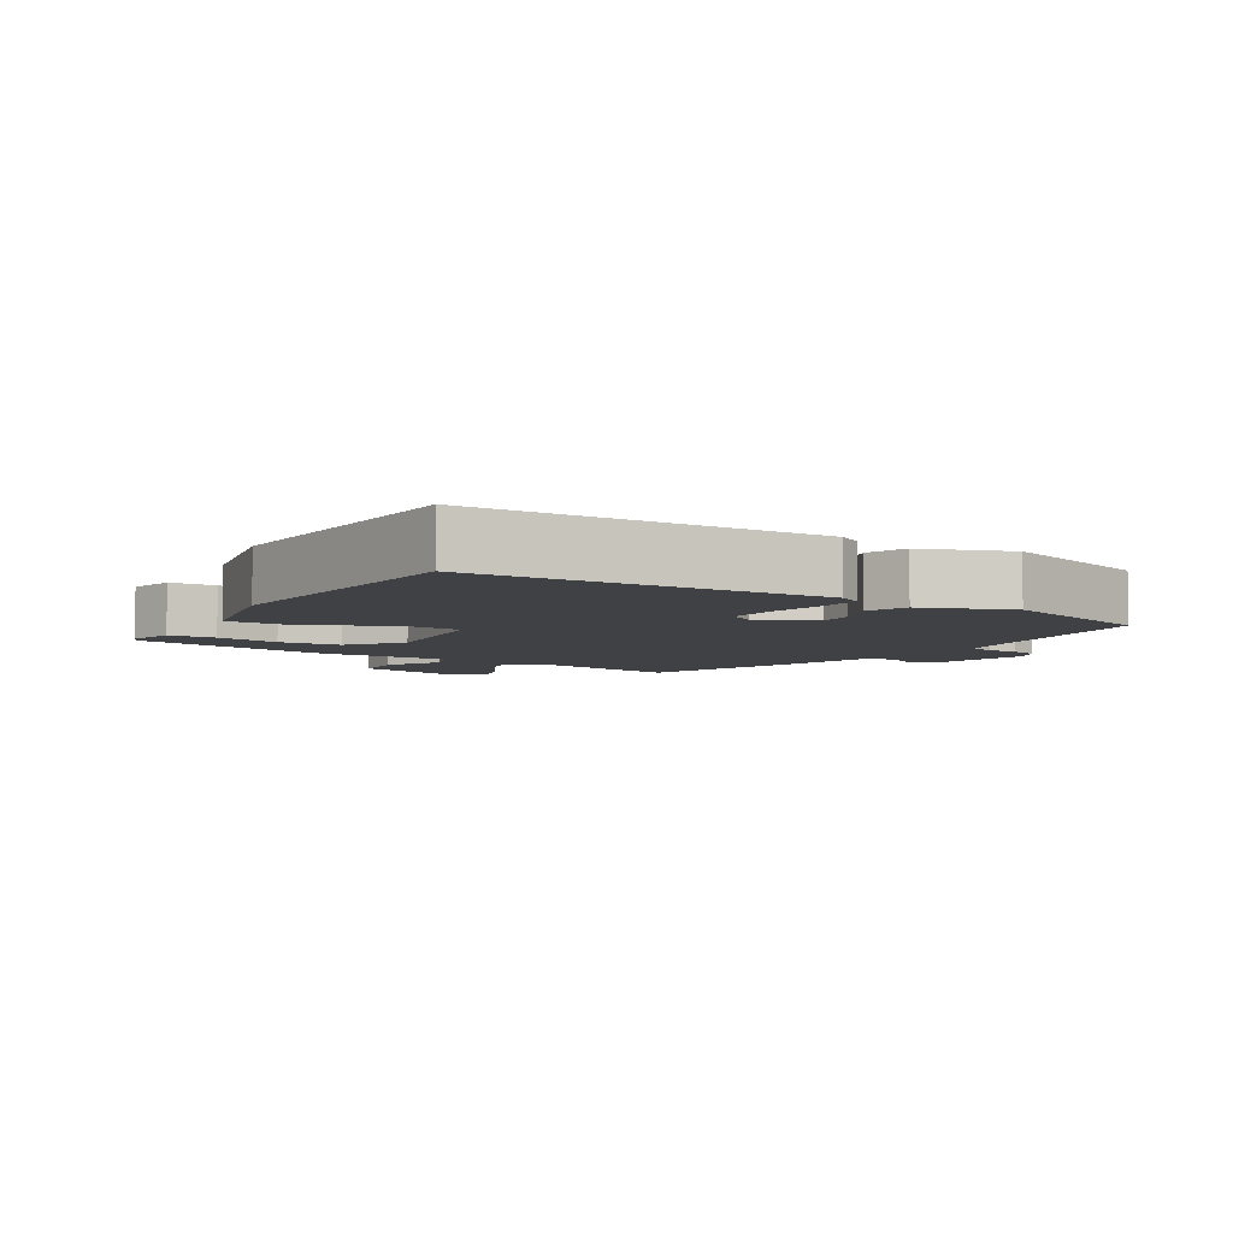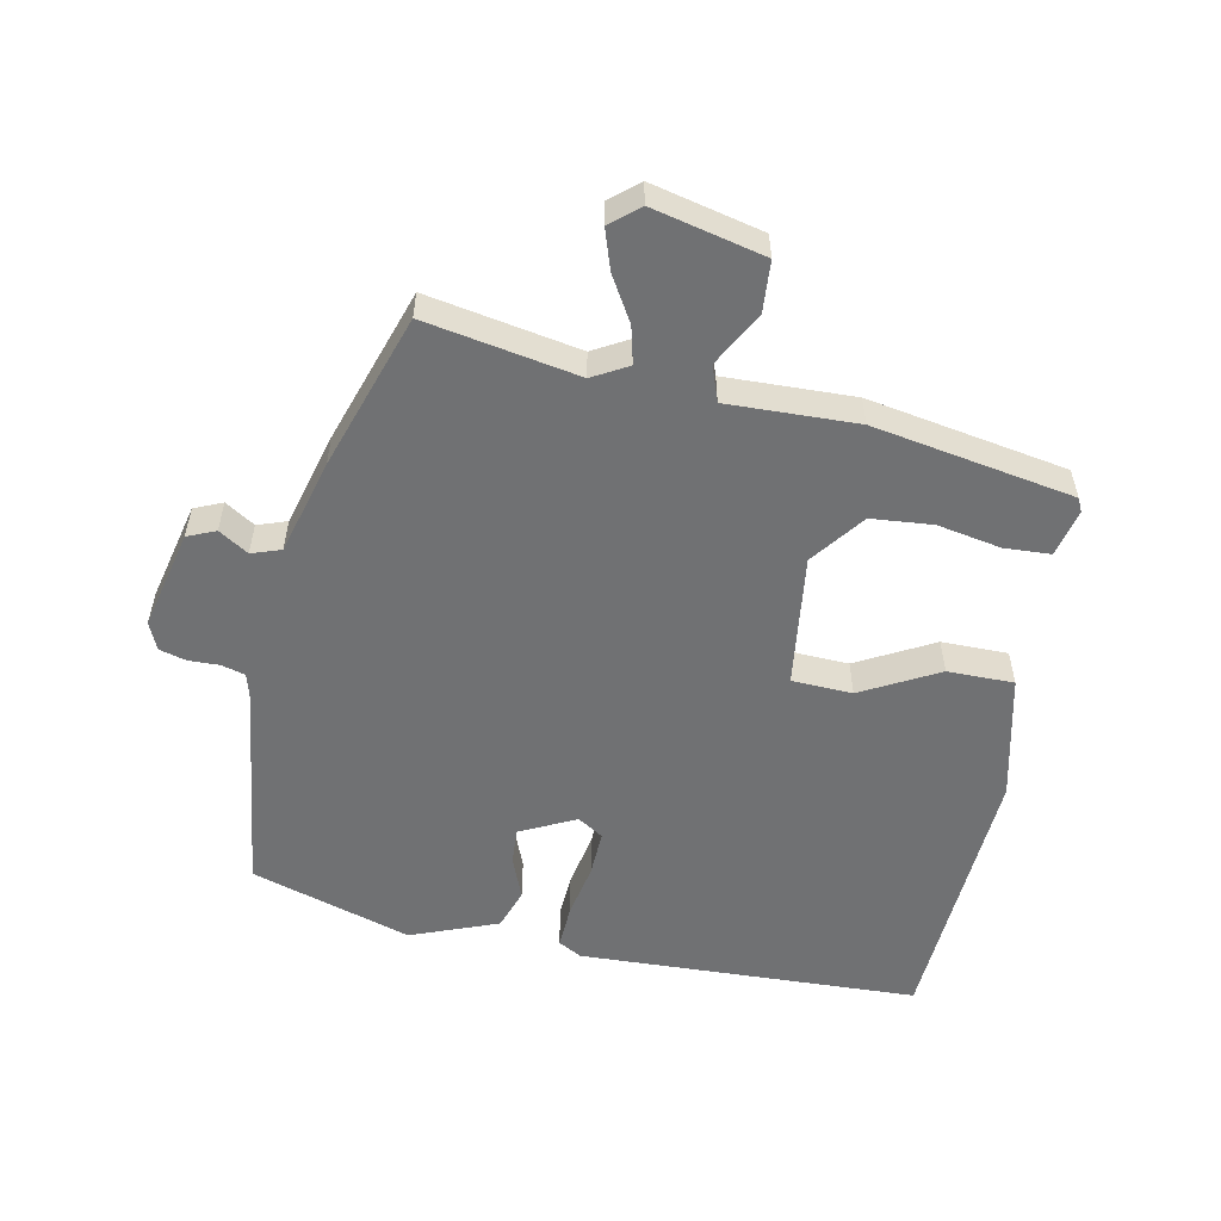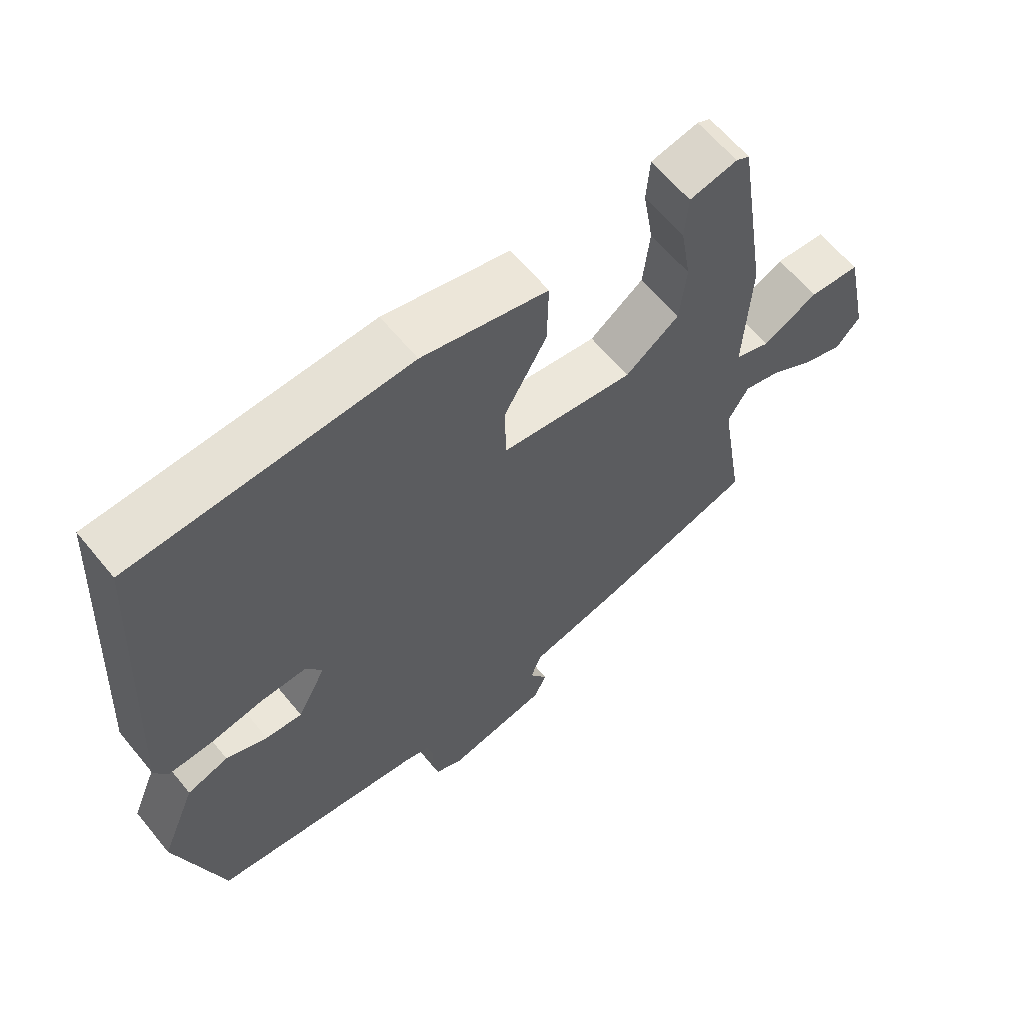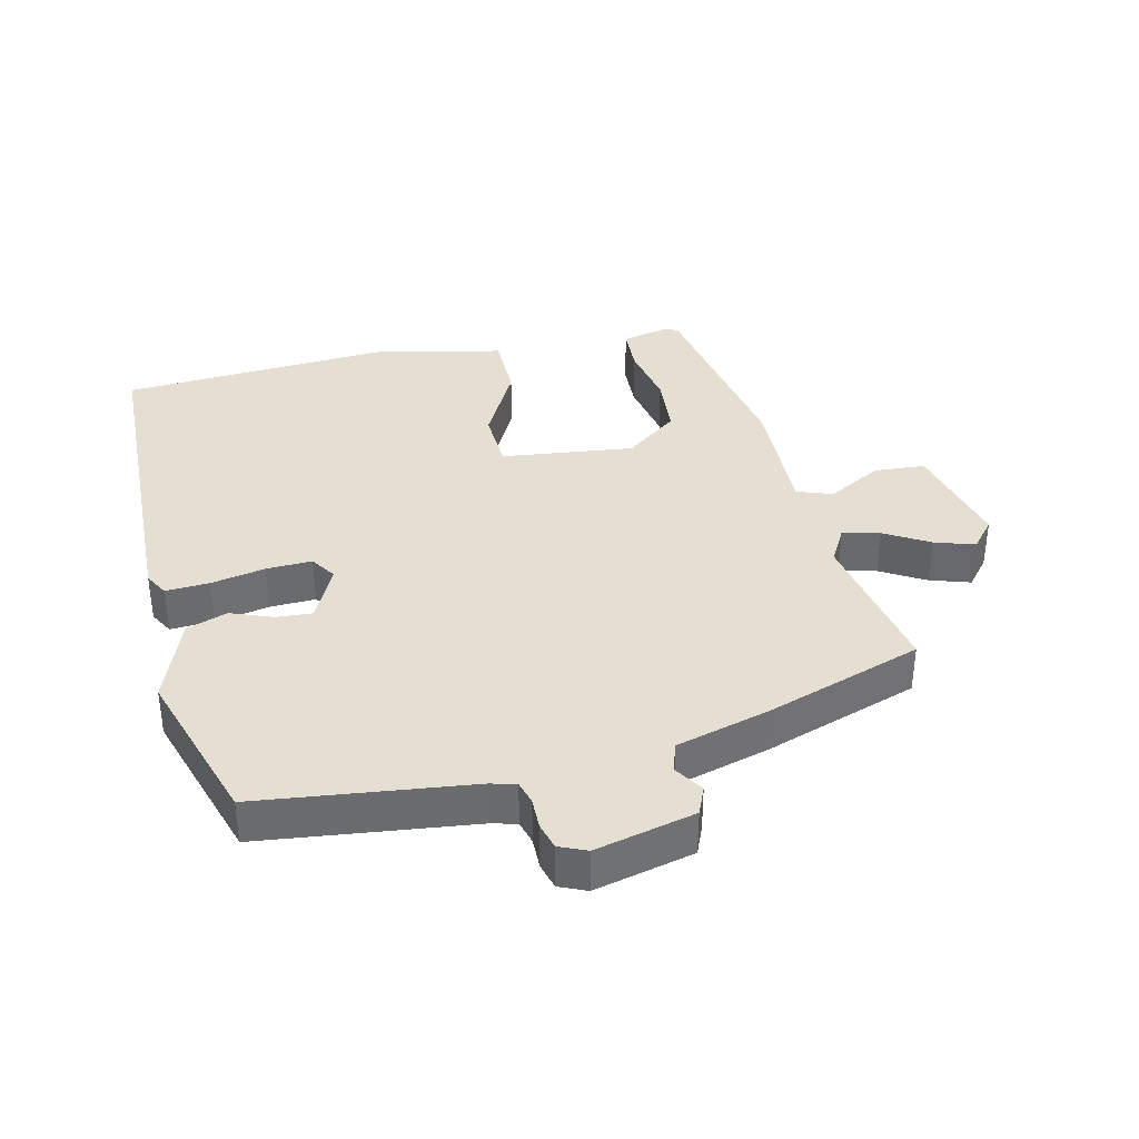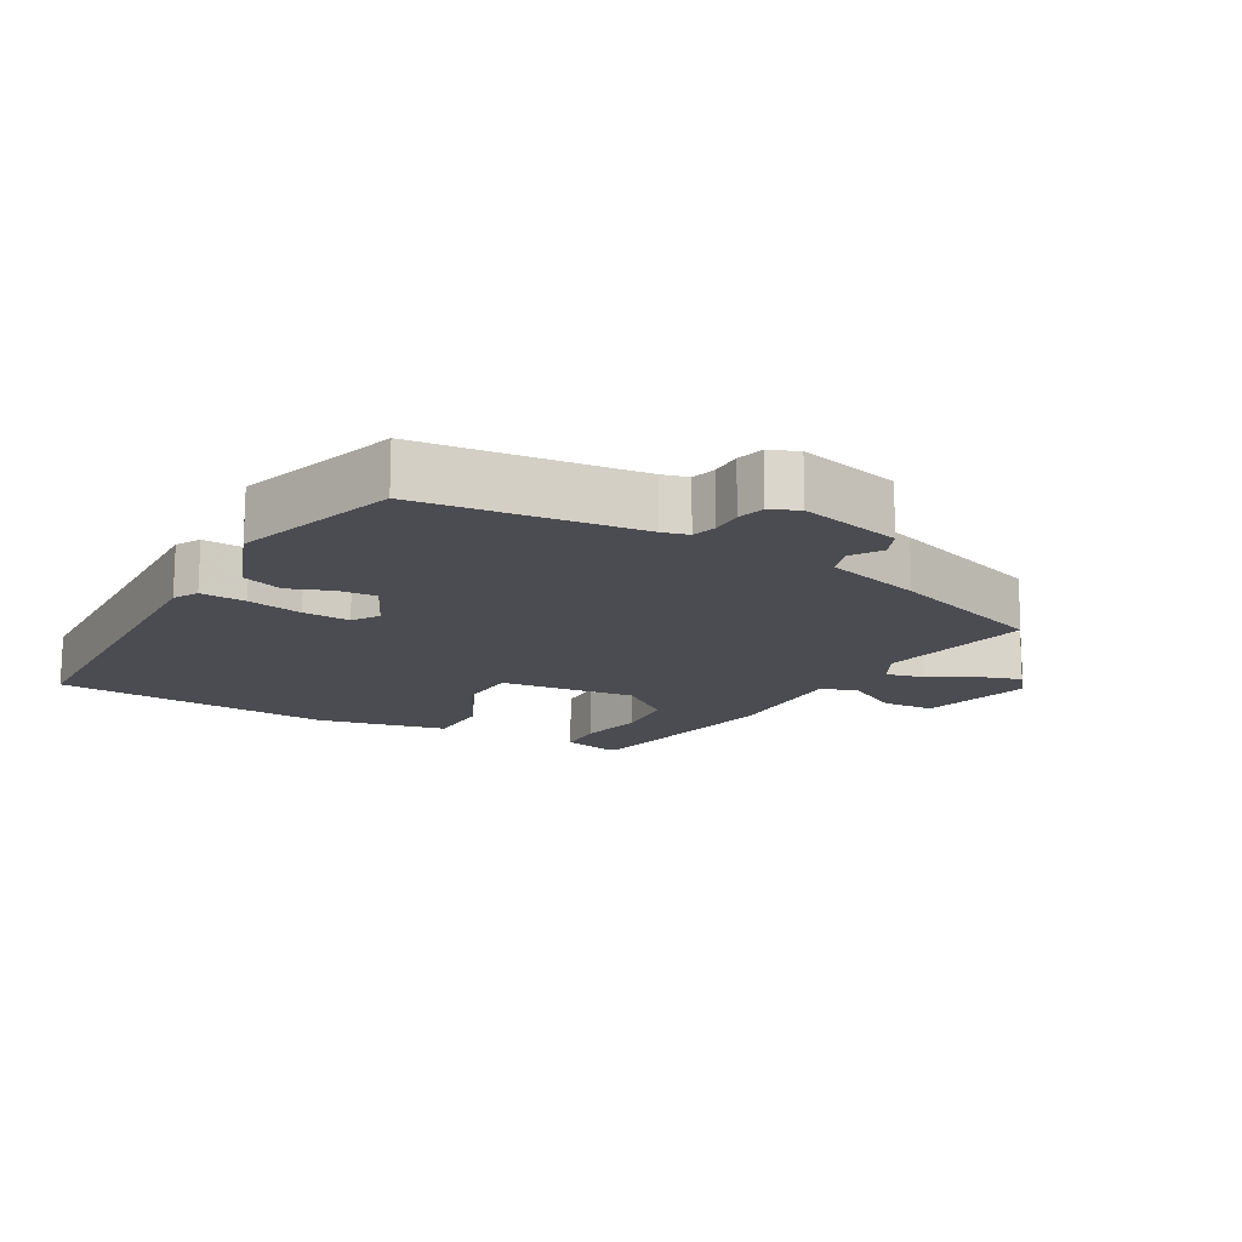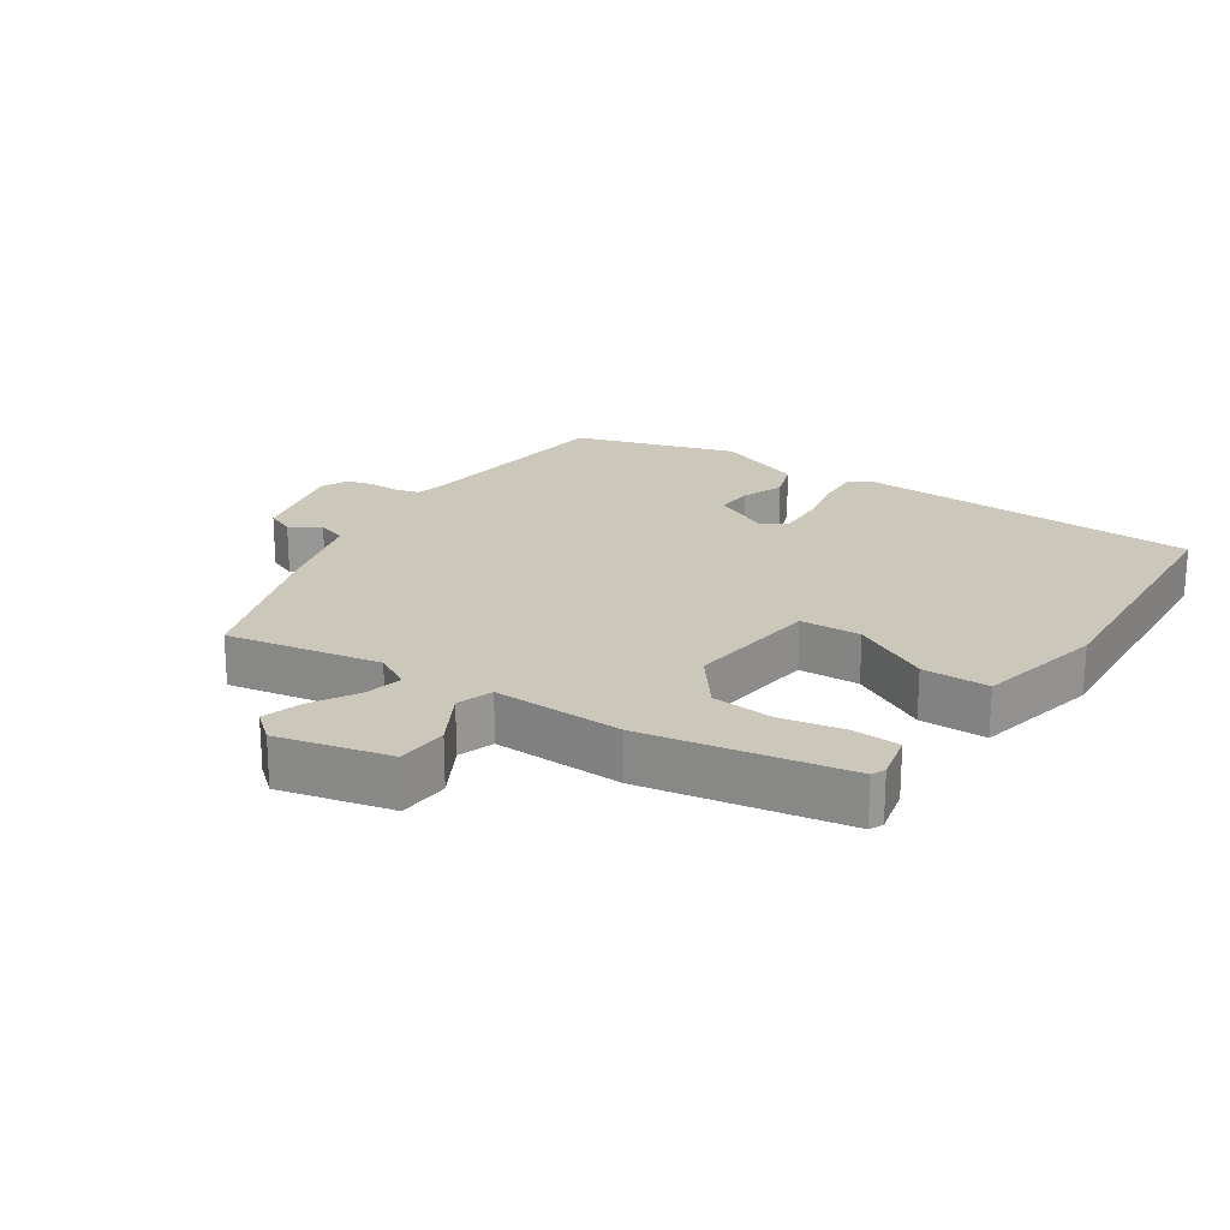
<metadata>
{"format":"obj","ext":"obj","renderer":"f3d","projection":"perspective","resolution":1024,"background":"white","views":[{"elev":-5.8,"azim":56.8,"up":"+Y"},{"elev":-55.1,"azim":-102.5,"up":"+Y"},{"elev":62.5,"azim":140.7,"up":"+Z"},{"elev":36.9,"azim":165.4,"up":"+Y"},{"elev":-15.3,"azim":148.8,"up":"+Y"},{"elev":21.7,"azim":-57.6,"up":"+Y"}]}
</metadata>
<code>
v -0.504 0.07 -0.427
v -0.467 0.07 -0.196
v -0.498 0.07 -0.143
v -0.554 0.07 -0.158
v -0.62 0.07 -0.199
v -0.68 0.07 -0.22
v -0.717 0.07 -0.178
v -0.681 0.07 -0.009
v -0.604 0.07 -0.002
v -0.521 0.07 -0.045
v -0.468 0.07 -0.025
v -0.478 0.07 0.17
v -0.431 0.07 0.473
v -0.411 0.07 0.483
v -0.339 0.07 0.468
v -0.334 0.07 0.398
v -0.35 0.07 0.302
v -0.34 0.07 0.21
v -0.259 0.07 0.151
v -0.06 0.07 0.18
v -0.058 0.07 0.271
v -0.122 0.07 0.385
v -0.124 0.07 0.485
v 0.064 0.07 0.532
v 0.476 0.07 0.516
v 0.506 0.07 0.004
v 0.487 0.07 -0.032
v 0.421 0.07 -0.03
v 0.339 0.07 -0.016
v 0.27 0.07 -0.015
v 0.246 0.07 -0.054
v 0.289 0.07 -0.137
v 0.344 0.07 -0.132
v 0.406 0.07 -0.106
v 0.468 0.07 -0.126
v 0.521 0.07 -0.256
v 0.451 0.07 -0.499
v 0.131 0.07 -0.546
v 0.093 0.07 -0.557
v 0.084 0.07 -0.593
v 0.086 0.07 -0.64
v 0.076 0.07 -0.68
v 0.035 0.07 -0.699
v -0.116 0.07 -0.667
v -0.135 0.07 -0.625
v -0.108 0.07 -0.58
v -0.124 0.07 -0.536
v -0.268 0.07 -0.5
v -0.504 0 -0.427
v -0.467 0 -0.196
v -0.498 0 -0.143
v -0.554 0 -0.158
v -0.62 0 -0.199
v -0.68 0 -0.22
v -0.717 0 -0.178
v -0.681 0 -0.009
v -0.604 0 -0.002
v -0.521 0 -0.045
v -0.468 0 -0.025
v -0.478 0 0.17
v -0.431 0 0.473
v -0.411 0 0.483
v -0.339 0 0.468
v -0.334 0 0.398
v -0.35 0 0.302
v -0.34 0 0.21
v -0.259 0 0.151
v -0.06 0 0.18
v -0.058 0 0.271
v -0.122 0 0.385
v -0.124 0 0.485
v 0.064 0 0.532
v 0.476 0 0.516
v 0.506 0 0.004
v 0.487 0 -0.032
v 0.421 0 -0.03
v 0.339 0 -0.016
v 0.27 0 -0.015
v 0.246 0 -0.054
v 0.289 0 -0.137
v 0.344 0 -0.132
v 0.406 0 -0.106
v 0.468 0 -0.126
v 0.521 0 -0.256
v 0.451 0 -0.499
v 0.131 0 -0.546
v 0.093 0 -0.557
v 0.084 0 -0.593
v 0.086 0 -0.64
v 0.076 0 -0.68
v 0.035 0 -0.699
v -0.116 0 -0.667
v -0.135 0 -0.625
v -0.108 0 -0.58
v -0.124 0 -0.536
v -0.268 0 -0.5
f 47 48 1 2
f 44 45 46
f 43 44 46
f 42 43 46
f 41 42 46
f 40 41 46
f 39 40 46 47
f 47 2 3
f 39 47 3
f 38 39 3
f 36 37 38
f 35 36 38
f 34 35 38
f 33 34 38
f 32 33 38
f 31 32 38 3
f 27 28 29
f 26 27 29
f 25 26 29
f 24 25 29
f 23 24 29
f 22 23 29
f 21 22 29
f 20 21 29 30
f 30 31 3
f 20 30 3
f 19 20 3
f 15 16 17
f 14 15 17
f 13 14 17
f 12 13 17
f 11 12 17
f 11 17 18
f 8 9 10
f 7 8 10
f 6 7 10
f 5 6 10
f 4 5 10
f 4 10 11
f 3 4 11
f 3 11 18 19
f 50 49 96 95
f 94 93 92
f 94 92 91
f 94 91 90
f 94 90 89
f 94 89 88
f 95 94 88 87
f 51 50 95
f 51 95 87
f 51 87 86
f 86 85 84
f 86 84 83
f 86 83 82
f 86 82 81
f 86 81 80
f 51 86 80 79
f 77 76 75
f 77 75 74
f 77 74 73
f 77 73 72
f 77 72 71
f 77 71 70
f 77 70 69
f 78 77 69 68
f 51 79 78
f 51 78 68
f 51 68 67
f 65 64 63
f 65 63 62
f 65 62 61
f 65 61 60
f 65 60 59
f 66 65 59
f 58 57 56
f 58 56 55
f 58 55 54
f 58 54 53
f 58 53 52
f 59 58 52
f 59 52 51
f 67 66 59 51
f 1 49 50 2
f 2 50 51 3
f 3 51 52 4
f 4 52 53 5
f 5 53 54 6
f 6 54 55 7
f 7 55 56 8
f 8 56 57 9
f 9 57 58 10
f 10 58 59 11
f 11 59 60 12
f 12 60 61 13
f 13 61 62 14
f 14 62 63 15
f 15 63 64 16
f 16 64 65 17
f 17 65 66 18
f 18 66 67 19
f 19 67 68 20
f 20 68 69 21
f 21 69 70 22
f 22 70 71 23
f 23 71 72 24
f 24 72 73 25
f 25 73 74 26
f 26 74 75 27
f 27 75 76 28
f 28 76 77 29
f 29 77 78 30
f 30 78 79 31
f 31 79 80 32
f 32 80 81 33
f 33 81 82 34
f 34 82 83 35
f 35 83 84 36
f 36 84 85 37
f 37 85 86 38
f 38 86 87 39
f 39 87 88 40
f 40 88 89 41
f 41 89 90 42
f 42 90 91 43
f 43 91 92 44
f 44 92 93 45
f 45 93 94 46
f 46 94 95 47
f 47 95 96 48
f 48 96 49 1

</code>
